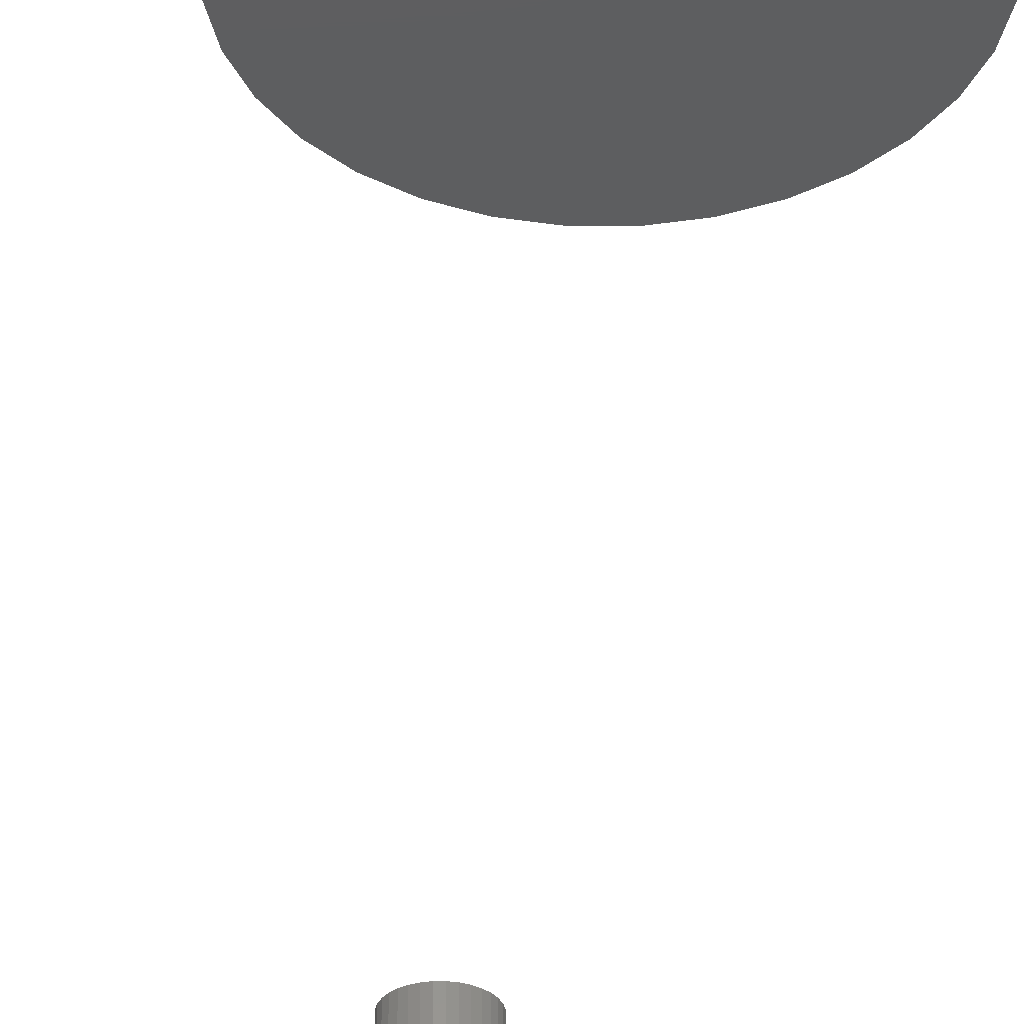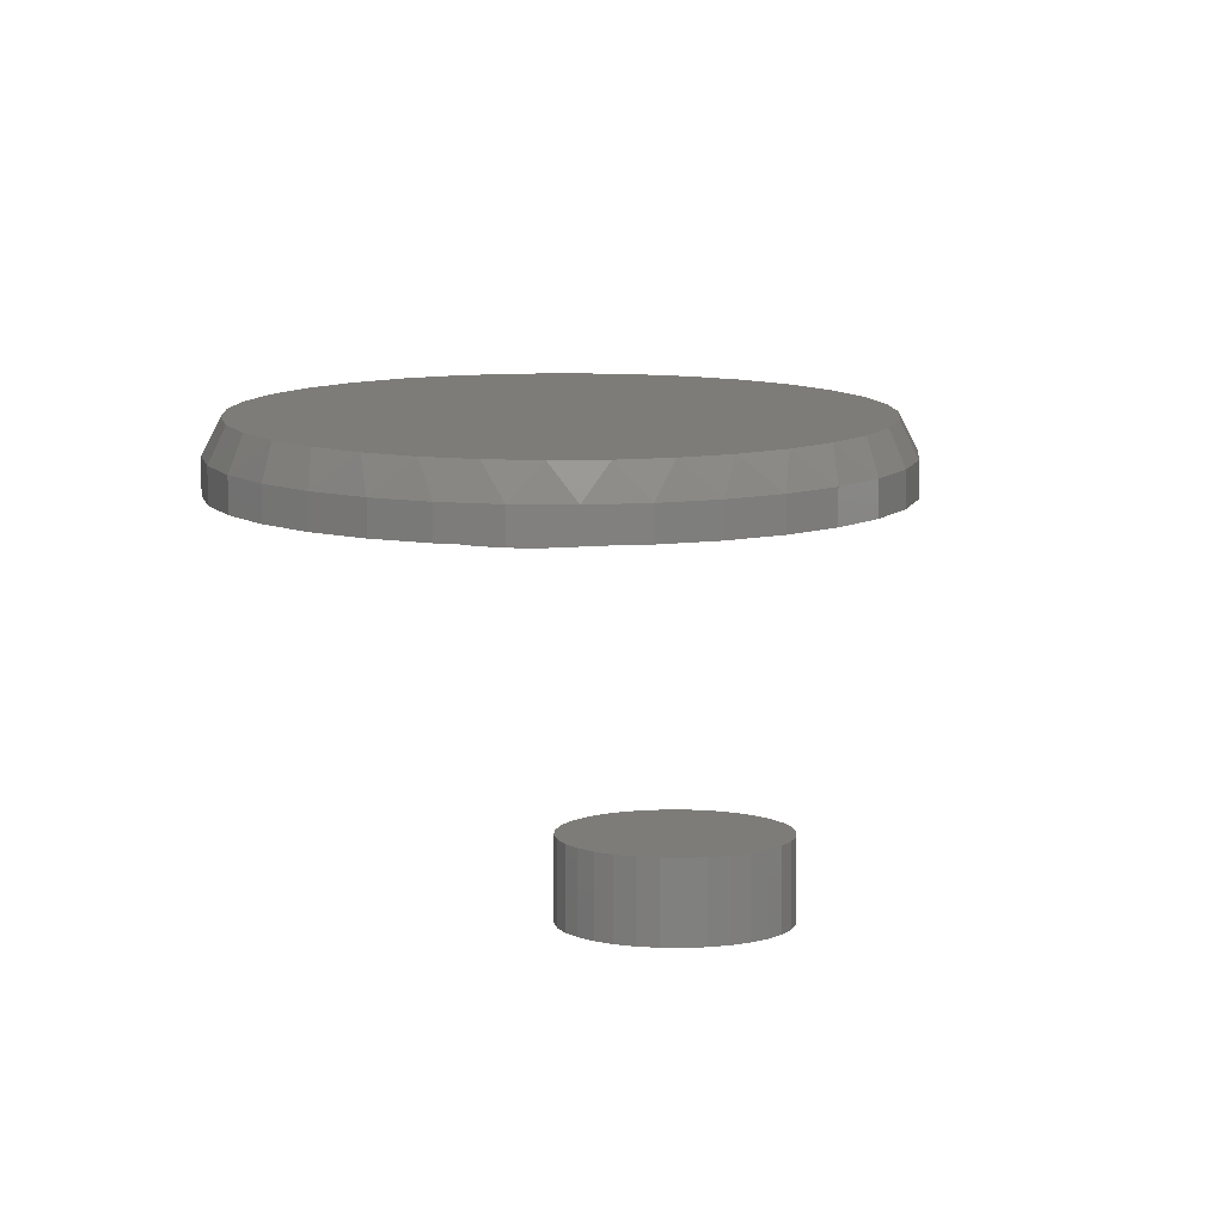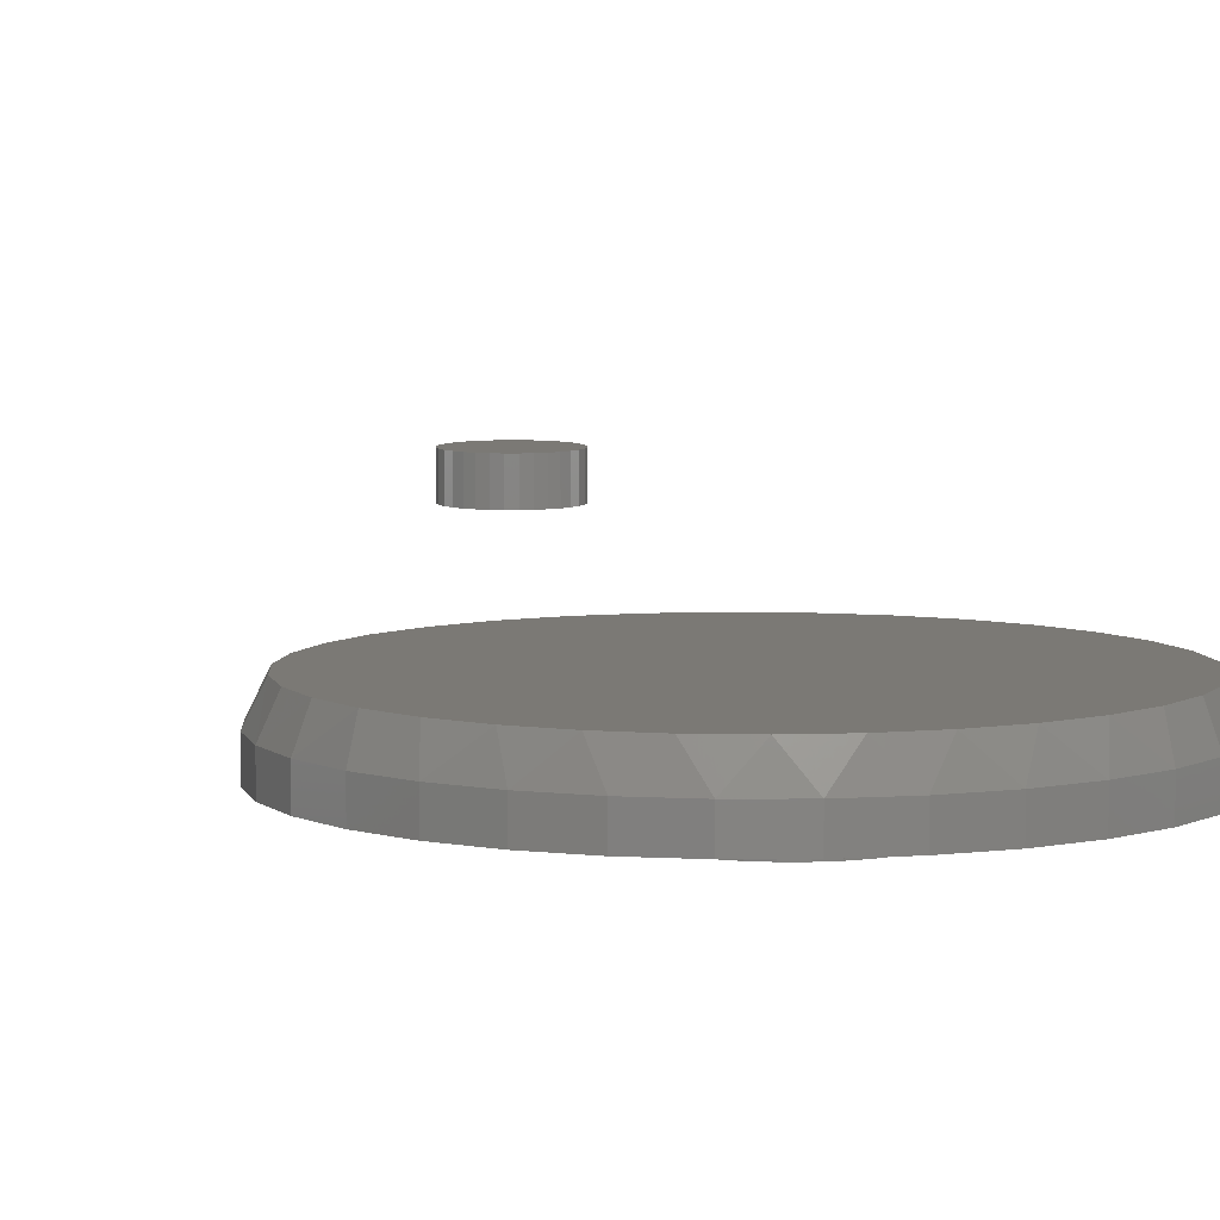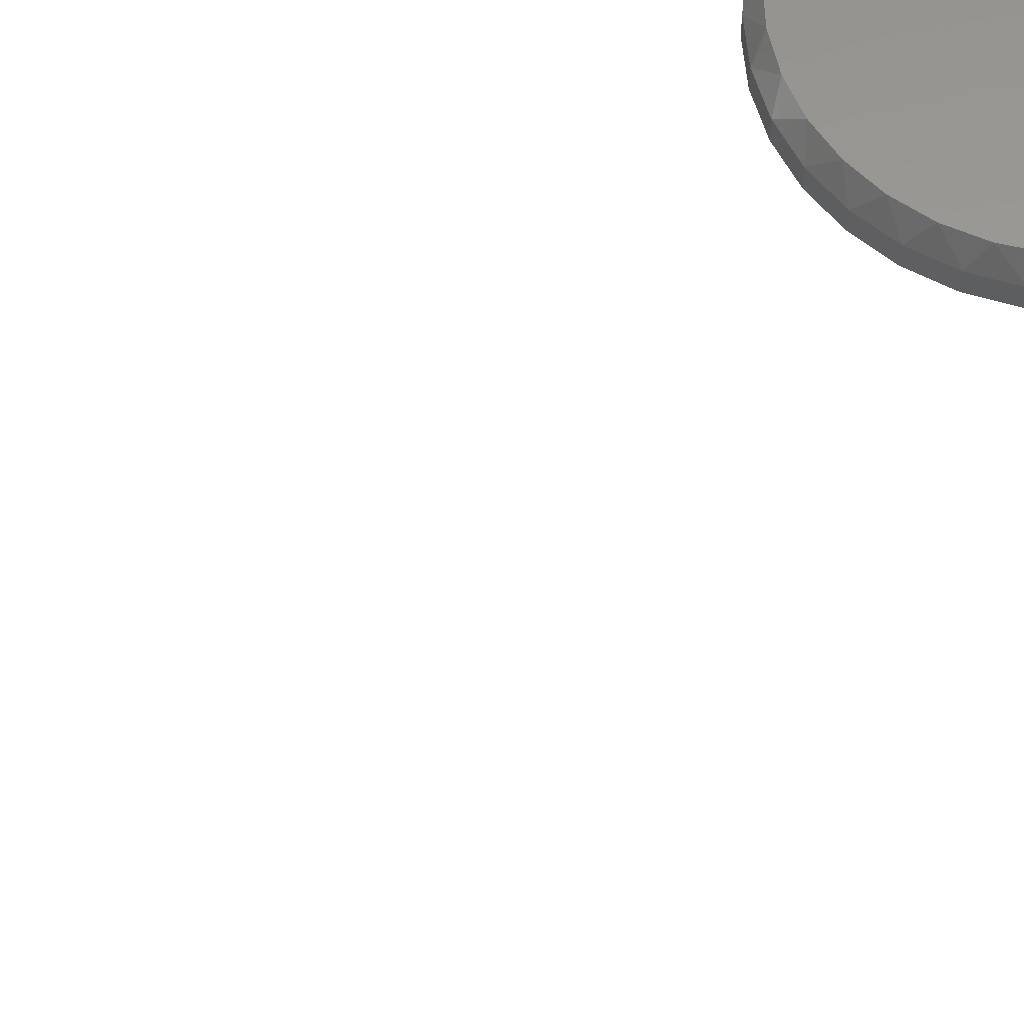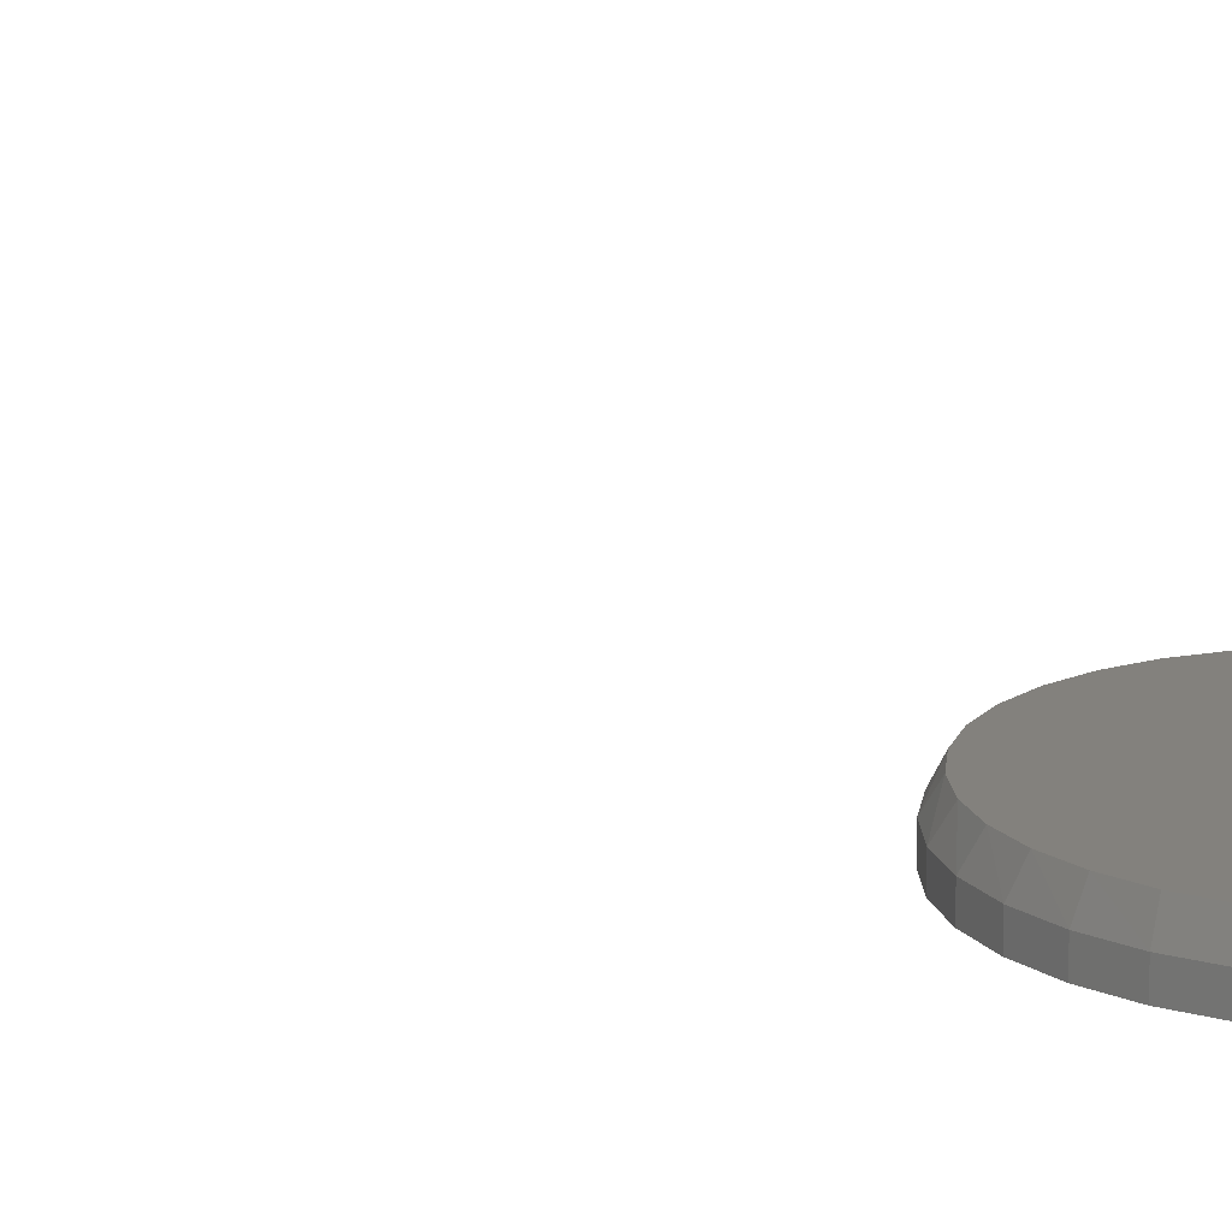
<metadata>
{"format":"stl","ext":"stl","renderer":"f3d","projection":"perspective","resolution":1024,"background":"white","views":[{"elev":-34.4,"azim":174.3,"up":"+Z"},{"elev":9.3,"azim":-3.4,"up":"+Z"},{"elev":6.7,"azim":173.5,"up":"+Z"},{"elev":59.7,"azim":44.8,"up":"+Z"},{"elev":15.8,"azim":137.5,"up":"+Z"}]}
</metadata>
<code>
# stl→obj: 226 verts, 444 faces
v 0.02029 0.5285 0.03125
v -0.004497 0.5285 0.03125
v -0.02886 0.5239 0.03125
v 0.04465 0.5239 0.03125
v -0.05197 0.515 0.03125
v 0.06775 0.515 0.03125
v 0.06775 0.2745 0.03125
v -0.02886 0.2656 0.03125
v 0.04465 0.2656 0.03125
v -0.004497 0.261 0.03125
v 0.02029 0.261 0.03125
v 0.08882 0.5019 0.03125
v -0.07304 0.5019 0.03125
v 0.1071 0.4852 0.03125
v -0.09135 0.4852 0.03125
v 0.1221 0.4654 0.03125
v -0.1063 0.4654 0.03125
v 0.1331 0.4432 0.03125
v -0.1173 0.4432 0.03125
v 0.1399 0.4194 0.03125
v -0.1241 0.4194 0.03125
v 0.1422 0.3947 0.03125
v -0.1264 0.3947 0.03125
v 0.1399 0.3701 0.03125
v -0.1241 0.3701 0.03125
v 0.1331 0.3462 0.03125
v -0.1173 0.3462 0.03125
v 0.1221 0.324 0.03125
v -0.1063 0.324 0.03125
v 0.1071 0.3043 0.03125
v -0.09135 0.3043 0.03125
v 0.08882 0.2876 0.03125
v -0.07304 0.2876 0.03125
v -0.05197 0.2745 0.03125
v 0.15 0.3947 0
v 0.15 0.3947 0.01562
v 0.1473 0.367 0
v 0.1473 0.367 0.01562
v 0.1392 0.3404 0
v 0.1392 0.3404 0.01562
v 0.1261 0.3158 0
v 0.1261 0.3158 0.01562
v 0.1084 0.2943 0
v 0.1084 0.2943 0.01562
v 0.08684 0.2766 0
v 0.08684 0.2766 0.01562
v 0.06228 0.2634 0
v 0.06228 0.2634 0.01562
v 0.03562 0.2554 0
v 0.03562 0.2554 0.01562
v 0.007895 0.2526 0
v 0.007895 0.2526 0.01562
v -0.01983 0.2554 0
v -0.01983 0.2554 0.01562
v -0.04649 0.2634 0
v -0.04649 0.2634 0.01562
v -0.07105 0.2766 0
v -0.07105 0.2766 0.01562
v -0.09259 0.2943 0
v -0.09259 0.2943 0.01562
v -0.1103 0.3158 0
v -0.1103 0.3158 0.01562
v -0.1234 0.3404 0
v -0.1234 0.3404 0.01562
v -0.1315 0.367 0
v -0.1315 0.367 0.01562
v -0.1342 0.3947 0
v -0.1342 0.3947 0.01562
v -0.1315 0.4225 0
v -0.1315 0.4225 0.01562
v -0.1234 0.4491 0
v -0.1234 0.4491 0.01562
v -0.1103 0.4737 0
v -0.1103 0.4737 0.01562
v -0.09259 0.4952 0
v -0.09259 0.4952 0.01562
v -0.07105 0.5129 0
v -0.07105 0.5129 0.01562
v -0.04649 0.526 0
v -0.04649 0.526 0.01562
v -0.01983 0.5341 0
v -0.01983 0.5341 0.01562
v 0.007895 0.5368 0
v 0.007895 0.5368 0.01562
v 0.03562 0.5341 0
v 0.03562 0.5341 0.01562
v 0.06228 0.526 0
v 0.06228 0.526 0.01562
v 0.08684 0.5129 0
v 0.08684 0.5129 0.01562
v 0.1084 0.4952 0
v 0.1084 0.4952 0.01562
v 0.1261 0.4737 0
v 0.1261 0.4737 0.01562
v 0.1392 0.4491 0
v 0.1392 0.4491 0.01562
v 0.1473 0.4225 0
v 0.1473 0.4225 0.01562
v -0.04975 0.3984 0
v -0.04884 0.3892 0
v 0.04391 0.3892 0
v 0.04482 0.3984 0
v -0.04615 0.3803 0
v -0.04178 0.3722 0
v -0.0359 0.365 0
v 0.04122 0.3803 0
v 0.03685 0.3722 0
v 0.03097 0.365 0
v -0.002467 0.4457 0
v 0.006758 0.4448 0
v -0.01169 0.4448 0
v -0.02056 0.4421 0
v -0.02874 0.4378 0
v -0.0359 0.4319 0
v -0.04178 0.4247 0
v -0.04615 0.4165 0
v -0.04884 0.4077 0
v -0.02874 0.3591 0
v -0.02056 0.3548 0
v -0.01169 0.3521 0
v -0.002467 0.3512 0
v 0.03685 0.4247 0
v 0.03097 0.4319 0
v 0.0238 0.4378 0
v 0.01563 0.4421 0
v 0.04391 0.4077 0
v 0.04122 0.4165 0
v 0.006758 0.3521 0
v 0.01563 0.3548 0
v 0.0238 0.3591 0
v 0.04482 0.3984 -0.01562
v 0.04391 0.3892 -0.01562
v 0.04122 0.3803 -0.01562
v 0.03685 0.3722 -0.01562
v 0.03097 0.365 -0.01562
v 0.0238 0.3591 -0.01562
v 0.01563 0.3548 -0.01562
v 0.006758 0.3521 -0.01562
v -0.002467 0.3512 -0.01562
v -0.01169 0.3521 -0.01562
v -0.02056 0.3548 -0.01562
v -0.02874 0.3591 -0.01562
v -0.0359 0.365 -0.01562
v -0.04178 0.3722 -0.01562
v -0.04615 0.3803 -0.01562
v -0.04884 0.3892 -0.01562
v -0.04975 0.3984 -0.01562
v -0.04884 0.4077 -0.01562
v -0.04615 0.4165 -0.01562
v -0.04178 0.4247 -0.01562
v -0.0359 0.4319 -0.01562
v -0.02874 0.4378 -0.01562
v -0.02056 0.4421 -0.01562
v -0.01169 0.4448 -0.01562
v -0.002467 0.4457 -0.01562
v 0.006758 0.4448 -0.01562
v 0.01563 0.4421 -0.01562
v 0.0238 0.4378 -0.01562
v 0.03097 0.4319 -0.01562
v 0.03685 0.4247 -0.01562
v 0.04122 0.4165 -0.01562
v 0.04391 0.4077 -0.01562
v -0.002467 -0.3668 0.02344
v -0.008644 -0.3674 0.02344
v -0.01458 -0.3692 0.02344
v 0.00371 -0.3674 0.02344
v 0.009649 -0.3692 0.02344
v -0.02006 -0.3721 0.02344
v 0.01512 -0.3721 0.02344
v -0.02485 -0.376 0.02344
v 0.01992 -0.376 0.02344
v -0.02879 -0.3808 0.02344
v 0.02386 -0.3808 0.02344
v -0.03172 -0.3863 0.02344
v 0.02678 -0.3863 0.02344
v -0.03352 -0.3923 0.02344
v 0.02859 -0.3923 0.02344
v 0.02859 -0.4046 0.02344
v -0.03172 -0.4106 0.02344
v 0.02678 -0.4106 0.02344
v -0.02879 -0.416 0.02344
v 0.02386 -0.416 0.02344
v -0.02485 -0.4208 0.02344
v 0.01992 -0.4208 0.02344
v -0.02006 -0.4248 0.02344
v 0.01512 -0.4248 0.02344
v -0.01458 -0.4277 0.02344
v 0.009649 -0.4277 0.02344
v -0.008644 -0.4295 0.02344
v -0.002467 -0.4301 0.02344
v 0.00371 -0.4295 0.02344
v 0.02919 -0.3984 0.02344
v -0.03413 -0.3984 0.02344
v -0.03352 -0.4046 0.02344
v -0.01458 -0.3692 0
v -0.008644 -0.3674 0
v -0.002467 -0.3668 0
v 0.00371 -0.3674 0
v 0.009649 -0.3692 0
v -0.02006 -0.3721 0
v 0.01512 -0.3721 0
v -0.02485 -0.376 0
v 0.01992 -0.376 0
v -0.02879 -0.3808 0
v 0.02386 -0.3808 0
v -0.03172 -0.3863 0
v 0.02678 -0.3863 0
v -0.03352 -0.3923 0
v 0.02859 -0.3923 0
v 0.02678 -0.4106 0
v -0.03172 -0.4106 0
v 0.02859 -0.4046 0
v -0.02879 -0.416 0
v 0.02386 -0.416 0
v -0.02485 -0.4208 0
v 0.01992 -0.4208 0
v -0.02006 -0.4248 0
v 0.01512 -0.4248 0
v -0.01458 -0.4277 0
v 0.009649 -0.4277 0
v -0.008644 -0.4295 0
v -0.002467 -0.4301 0
v 0.00371 -0.4295 0
v -0.03352 -0.4046 0
v -0.03413 -0.3984 0
v 0.02919 -0.3984 0
f 1 2 3
f 1 3 4
f 4 3 5
f 4 5 6
f 7 8 9
f 9 8 10
f 9 10 11
f 6 5 12
f 12 5 13
f 12 13 14
f 14 13 15
f 14 15 16
f 16 15 17
f 16 17 18
f 18 17 19
f 18 19 20
f 20 19 21
f 20 21 22
f 22 21 23
f 22 23 24
f 24 23 25
f 24 25 26
f 26 25 27
f 26 27 28
f 28 27 29
f 28 29 30
f 30 29 31
f 30 31 32
f 32 31 33
f 32 33 7
f 7 33 34
f 7 34 8
f 35 36 37
f 37 36 38
f 37 38 39
f 39 38 40
f 39 40 41
f 41 40 42
f 41 42 43
f 43 42 44
f 43 44 45
f 45 44 46
f 45 46 47
f 47 46 48
f 47 48 49
f 49 48 50
f 49 50 51
f 51 50 52
f 51 52 53
f 53 52 54
f 53 54 55
f 55 54 56
f 55 56 57
f 57 56 58
f 57 58 59
f 59 58 60
f 59 60 61
f 61 60 62
f 61 62 63
f 63 62 64
f 63 64 65
f 65 64 66
f 65 66 67
f 67 66 68
f 67 68 69
f 69 68 70
f 69 70 71
f 71 70 72
f 71 72 73
f 73 72 74
f 73 74 75
f 75 74 76
f 75 76 77
f 77 76 78
f 77 78 79
f 79 78 80
f 79 80 81
f 81 80 82
f 81 82 83
f 83 82 84
f 83 84 85
f 85 84 86
f 85 86 87
f 87 86 88
f 87 88 89
f 89 88 90
f 89 90 91
f 91 90 92
f 91 92 93
f 93 92 94
f 93 94 95
f 95 94 96
f 95 96 97
f 97 96 98
f 97 98 35
f 35 98 36
f 98 96 18
f 96 94 16
f 18 96 16
f 94 92 14
f 16 94 14
f 92 90 12
f 14 92 12
f 90 88 6
f 12 90 6
f 88 86 4
f 6 88 4
f 86 84 1
f 4 86 1
f 3 2 82
f 2 84 82
f 1 84 2
f 5 3 80
f 3 82 80
f 13 5 78
f 5 80 78
f 15 13 76
f 13 78 76
f 17 15 74
f 15 76 74
f 72 19 17
f 17 74 72
f 19 72 70
f 19 70 21
f 21 70 68
f 21 68 23
f 18 20 98
f 98 20 22
f 98 22 36
f 66 64 27
f 64 62 29
f 27 64 29
f 62 60 31
f 29 62 31
f 60 58 33
f 31 60 33
f 58 56 34
f 33 58 34
f 56 54 8
f 34 56 8
f 54 52 10
f 8 54 10
f 9 11 50
f 11 52 50
f 10 52 11
f 7 9 48
f 9 50 48
f 32 7 46
f 7 48 46
f 30 32 44
f 32 46 44
f 28 30 42
f 30 44 42
f 40 26 28
f 28 42 40
f 26 40 38
f 26 38 24
f 24 38 36
f 24 36 22
f 27 25 66
f 66 25 23
f 66 23 68
f 99 100 67
f 100 65 67
f 37 101 35
f 101 102 35
f 65 100 103
f 65 103 104
f 105 65 104
f 106 101 37
f 107 106 37
f 37 108 107
f 109 71 73
f 109 73 75
f 109 75 77
f 109 77 79
f 109 79 81
f 109 81 83
f 109 83 85
f 109 85 87
f 109 87 89
f 109 89 91
f 109 91 93
f 109 93 95
f 109 95 110
f 71 109 111
f 71 111 112
f 71 112 113
f 71 113 114
f 71 114 115
f 71 115 69
f 69 115 116
f 69 116 117
f 69 117 99
f 69 99 67
f 63 65 105
f 63 105 118
f 63 118 119
f 63 119 120
f 63 120 121
f 63 121 61
f 121 39 41
f 121 41 43
f 121 43 45
f 121 45 47
f 121 47 49
f 121 49 51
f 121 51 53
f 121 53 55
f 121 55 57
f 121 57 59
f 121 59 61
f 95 97 122
f 95 122 123
f 95 123 124
f 95 124 125
f 95 125 110
f 97 35 102
f 97 102 126
f 97 126 127
f 97 127 122
f 39 121 128
f 39 128 129
f 39 129 130
f 39 130 108
f 39 108 37
f 131 102 132
f 132 102 101
f 132 101 133
f 133 101 106
f 133 106 134
f 134 106 107
f 134 107 135
f 135 107 108
f 135 108 136
f 136 108 130
f 136 130 137
f 137 130 129
f 137 129 138
f 138 129 128
f 138 128 139
f 139 128 121
f 139 121 140
f 140 121 120
f 140 120 141
f 141 120 119
f 141 119 142
f 142 119 118
f 142 118 143
f 143 118 105
f 143 105 144
f 144 105 104
f 144 104 145
f 145 104 103
f 145 103 146
f 146 103 100
f 146 100 147
f 147 100 99
f 147 99 148
f 148 99 117
f 148 117 149
f 149 117 116
f 149 116 150
f 150 116 115
f 150 115 151
f 151 115 114
f 151 114 152
f 152 114 113
f 152 113 153
f 153 113 112
f 153 112 154
f 154 112 111
f 154 111 155
f 155 111 109
f 155 109 156
f 156 109 110
f 156 110 157
f 157 110 125
f 157 125 158
f 158 125 124
f 158 124 159
f 159 124 123
f 159 123 160
f 160 123 122
f 160 122 161
f 161 122 127
f 161 127 162
f 162 127 126
f 162 126 131
f 131 126 102
f 163 164 165
f 166 163 165
f 166 165 167
f 167 165 168
f 167 168 169
f 169 168 170
f 169 170 171
f 171 170 172
f 171 172 173
f 173 172 174
f 173 174 175
f 175 174 176
f 175 176 177
f 178 179 180
f 180 179 181
f 180 181 182
f 182 181 183
f 182 183 184
f 184 183 185
f 184 185 186
f 186 185 187
f 186 187 188
f 188 187 189
f 188 189 190
f 188 190 191
f 177 176 192
f 192 176 193
f 192 193 178
f 178 193 194
f 178 194 179
f 195 196 197
f 195 197 198
f 199 195 198
f 200 195 199
f 201 200 199
f 202 200 201
f 203 202 201
f 204 202 203
f 205 204 203
f 206 204 205
f 207 206 205
f 208 206 207
f 209 208 207
f 210 211 212
f 213 211 210
f 214 213 210
f 215 213 214
f 216 215 214
f 217 215 216
f 218 217 216
f 219 217 218
f 220 219 218
f 221 219 220
f 222 221 220
f 223 222 220
f 211 224 212
f 212 224 225
f 212 225 226
f 226 225 208
f 226 208 209
f 226 192 212
f 212 192 178
f 212 178 210
f 210 178 180
f 210 180 214
f 214 180 182
f 214 182 216
f 216 182 184
f 216 184 218
f 218 184 186
f 218 186 220
f 220 186 188
f 220 188 223
f 223 188 191
f 223 191 222
f 222 191 190
f 222 190 221
f 221 190 189
f 221 189 219
f 219 189 187
f 219 187 217
f 217 187 185
f 217 185 215
f 215 185 183
f 215 183 213
f 213 183 181
f 213 181 211
f 211 181 179
f 211 179 224
f 224 179 194
f 224 194 225
f 225 194 193
f 225 193 208
f 208 193 176
f 208 176 206
f 206 176 174
f 206 174 204
f 204 174 172
f 204 172 202
f 202 172 170
f 202 170 200
f 200 170 168
f 200 168 195
f 195 168 165
f 195 165 196
f 196 165 164
f 196 164 197
f 197 164 163
f 197 163 198
f 198 163 166
f 198 166 199
f 199 166 167
f 199 167 201
f 201 167 169
f 201 169 203
f 203 169 171
f 203 171 205
f 205 171 173
f 205 173 207
f 207 173 175
f 207 175 209
f 209 175 177
f 209 177 226
f 226 177 192
f 153 154 155
f 153 155 156
f 157 153 156
f 152 153 157
f 158 152 157
f 151 152 158
f 159 151 158
f 150 151 159
f 160 150 159
f 149 150 160
f 161 149 160
f 148 149 161
f 162 148 161
f 133 145 132
f 144 145 133
f 134 144 133
f 143 144 134
f 135 143 134
f 142 143 135
f 136 142 135
f 141 142 136
f 137 141 136
f 140 141 137
f 139 140 137
f 138 139 137
f 145 146 132
f 132 146 147
f 132 147 131
f 131 147 148
f 131 148 162

</code>
